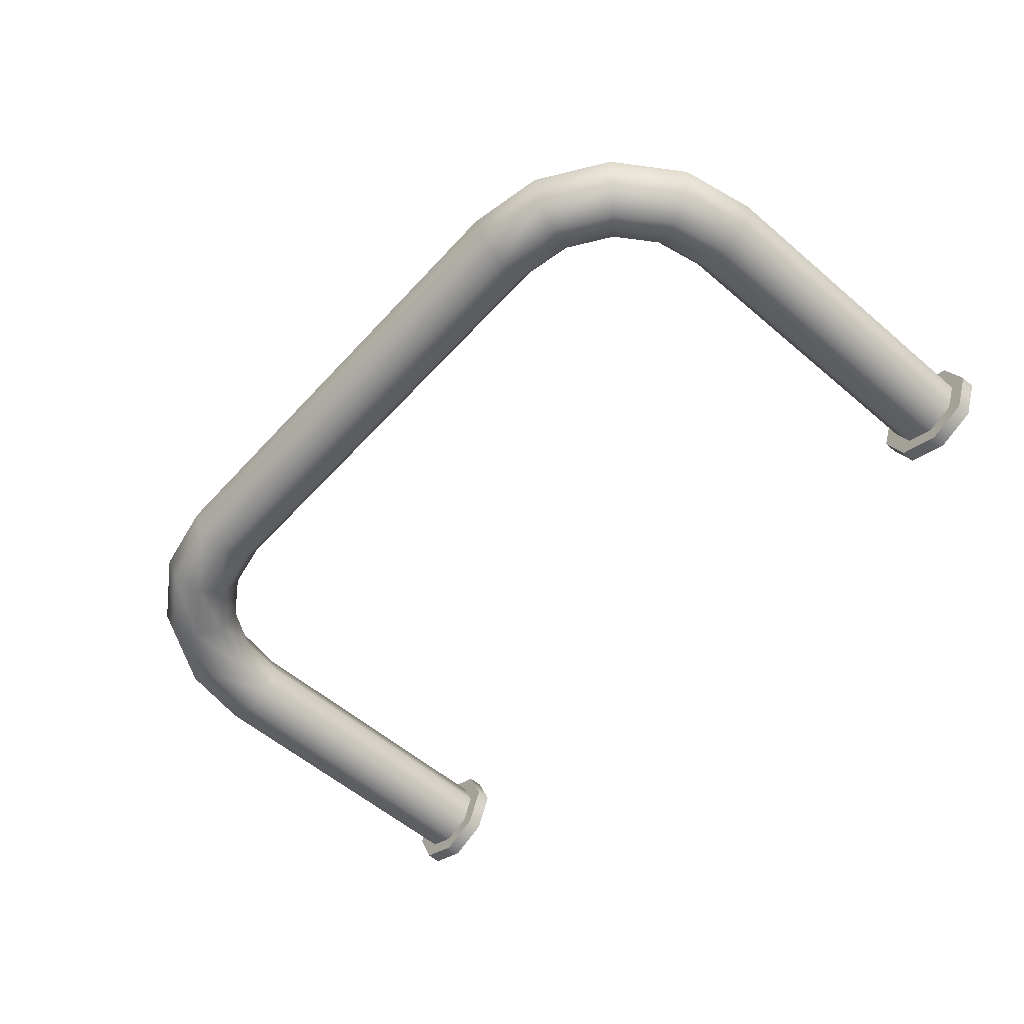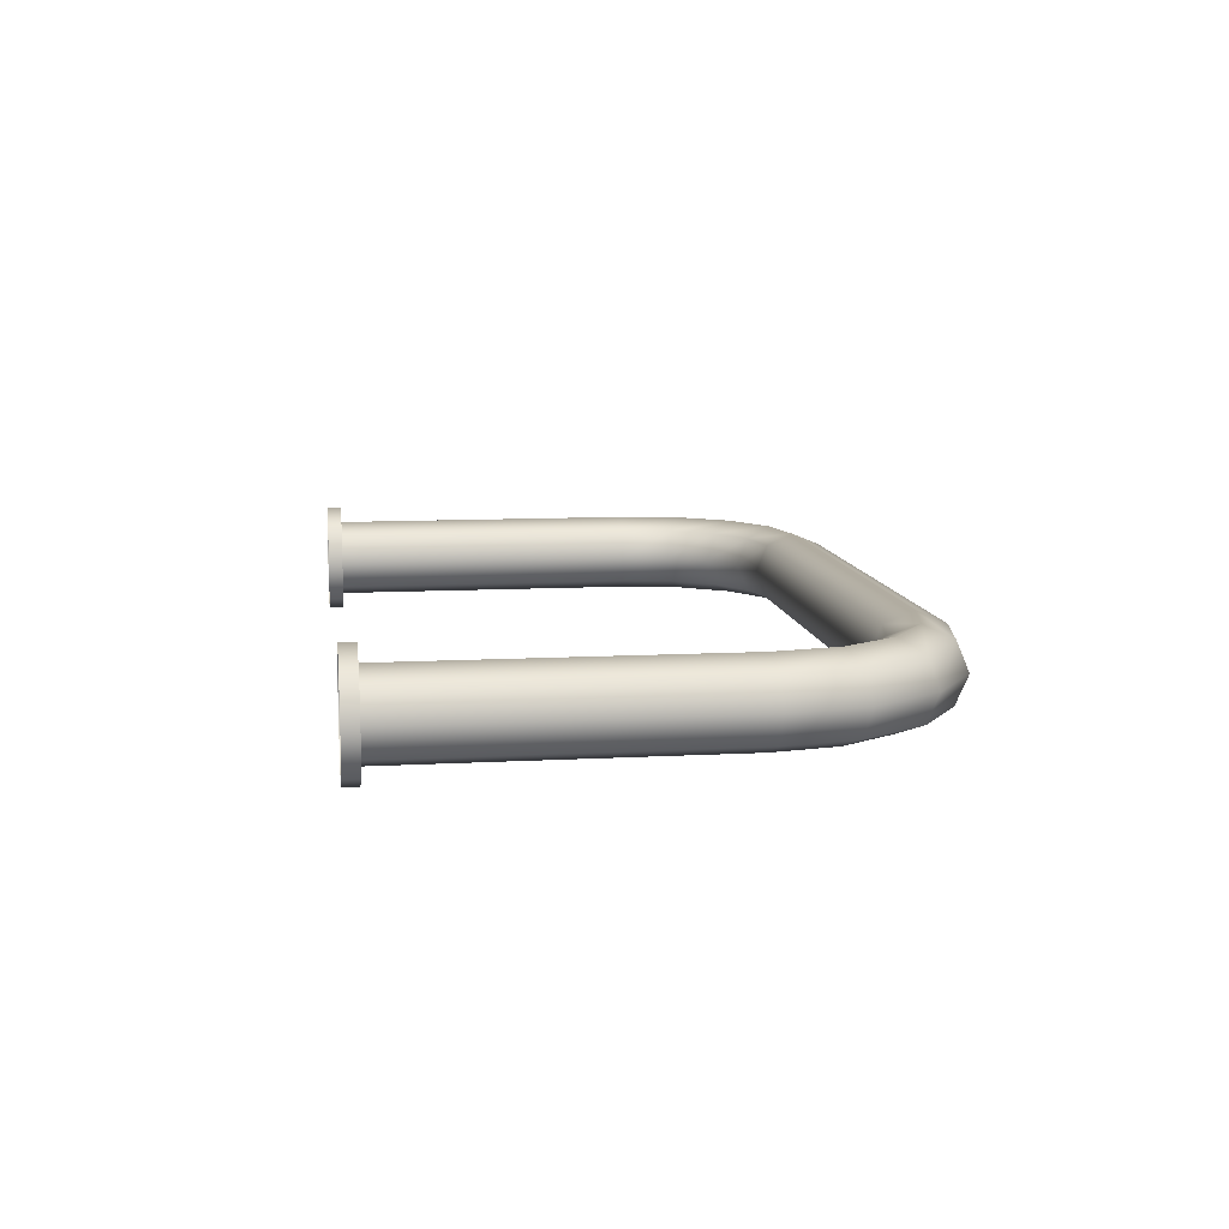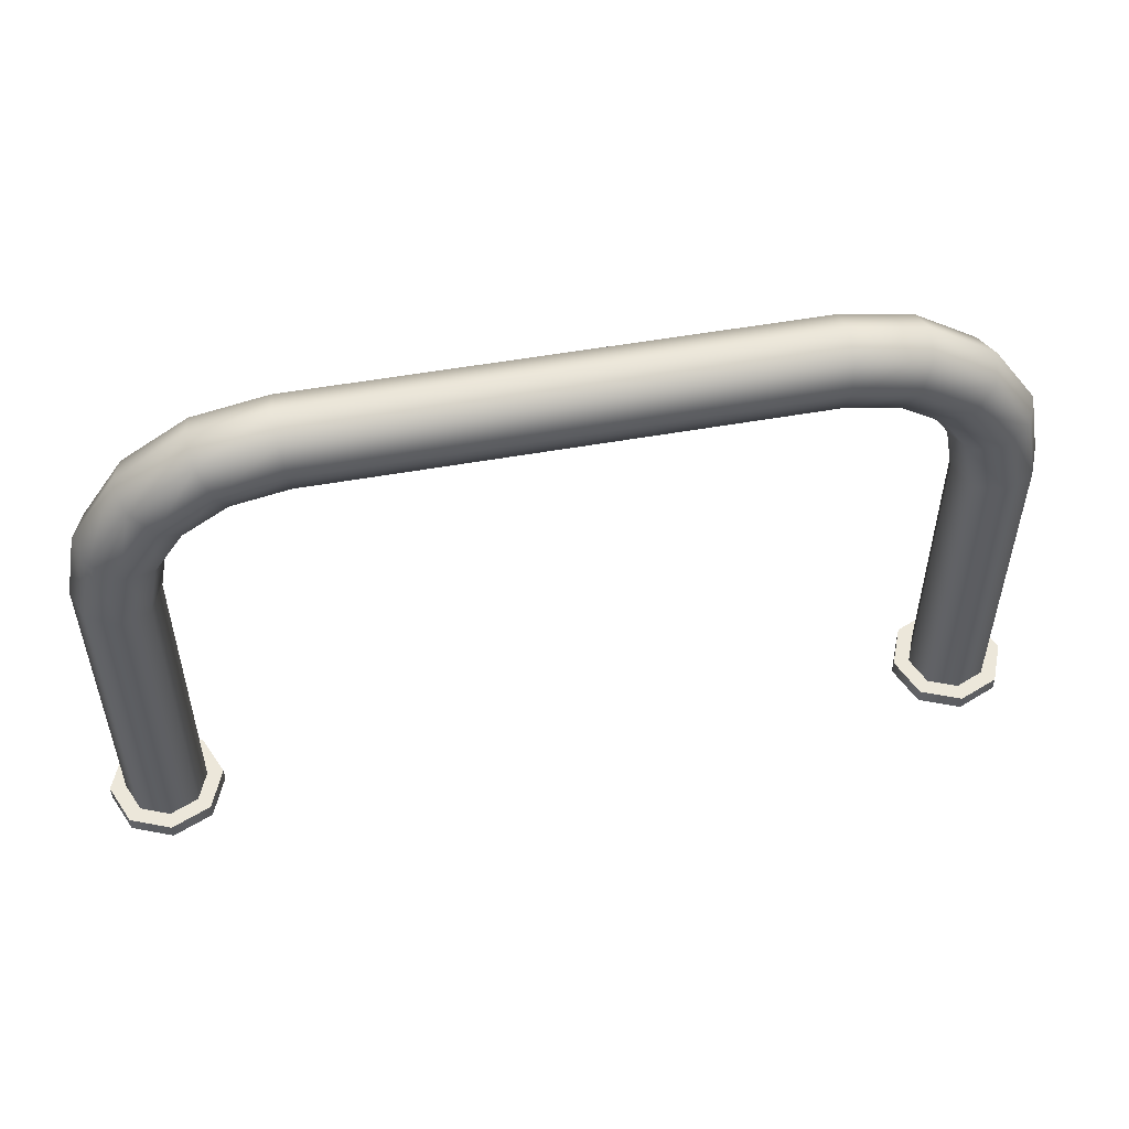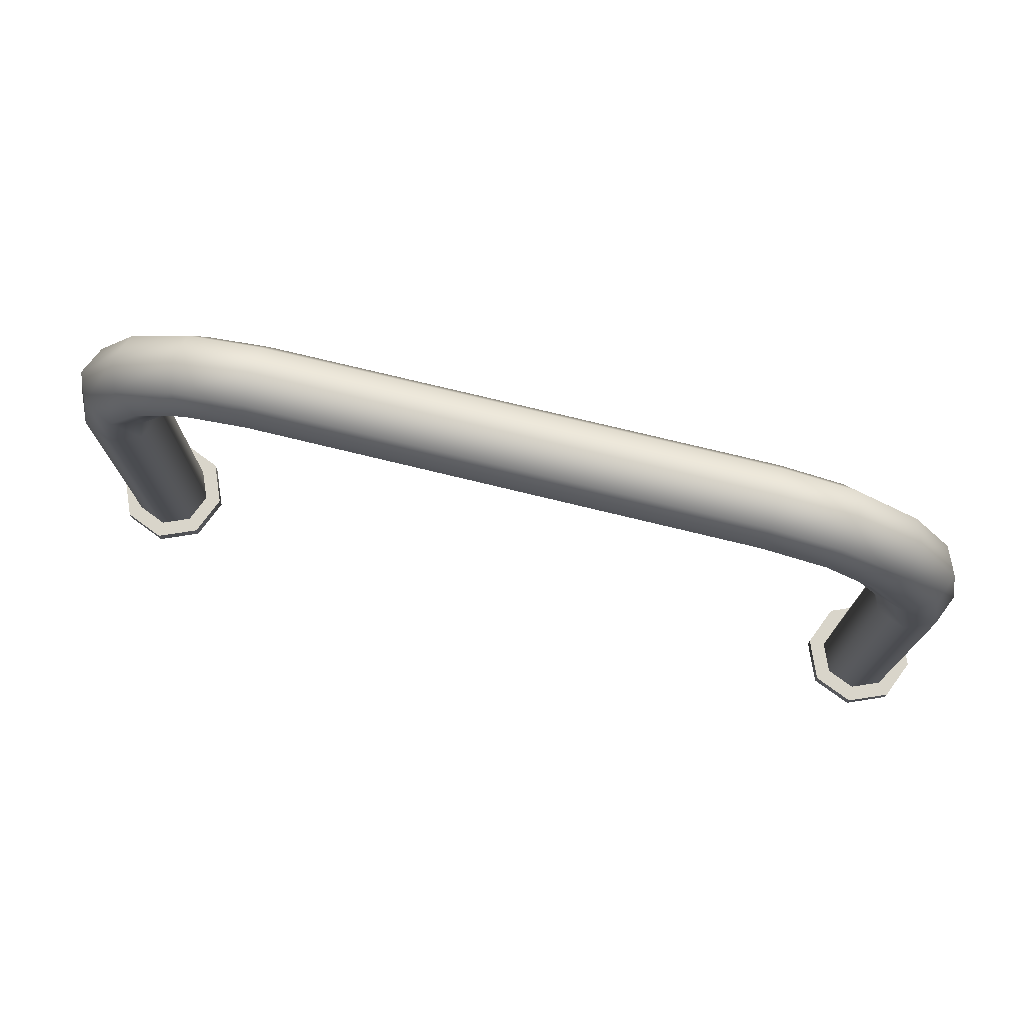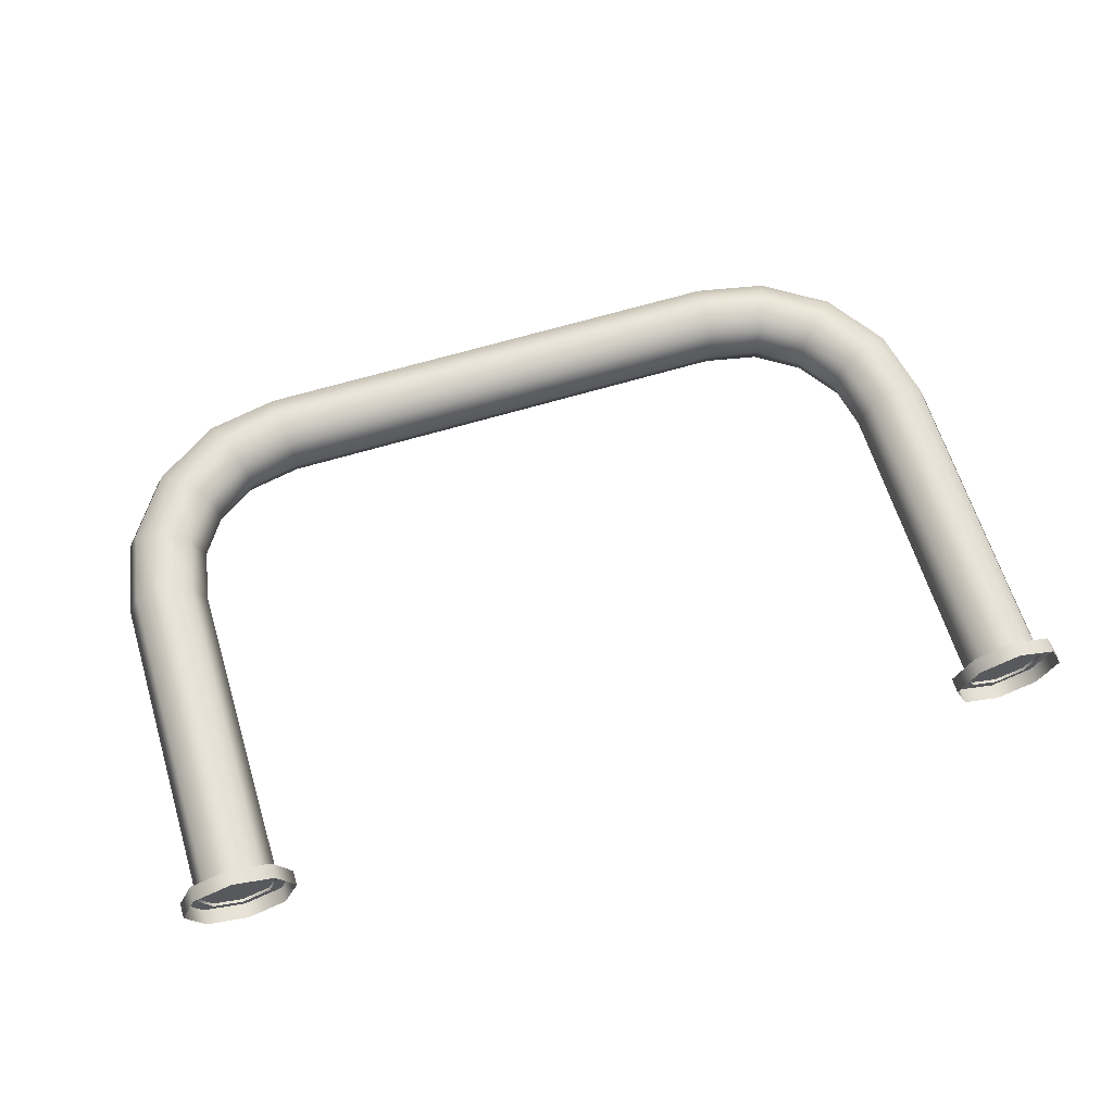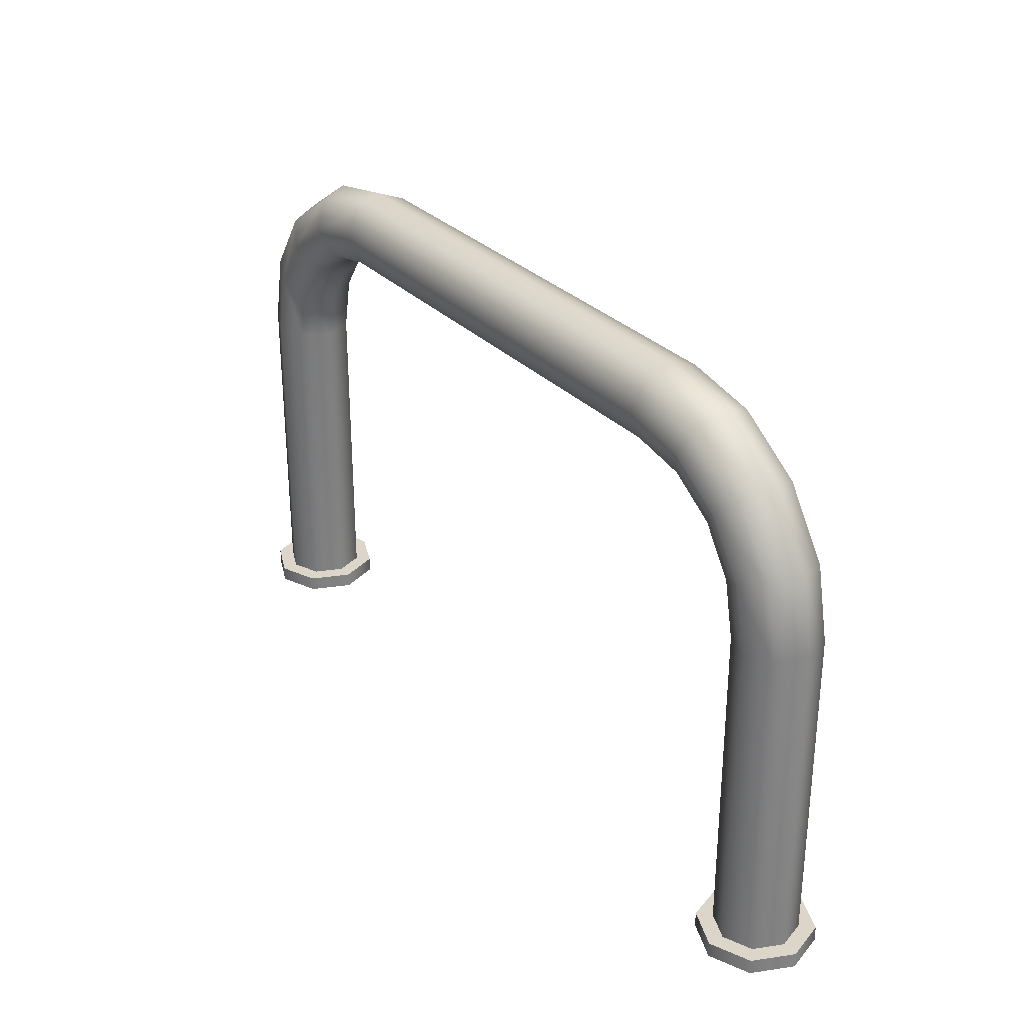
<metadata>
{"format":"obj","ext":"obj","renderer":"f3d","projection":"perspective","resolution":1024,"background":"white","views":[{"elev":-57.0,"azim":-131.7,"up":"+Z"},{"elev":10.1,"azim":82.0,"up":"+Z"},{"elev":52.5,"azim":169.1,"up":"+Y"},{"elev":74.7,"azim":13.7,"up":"+Y"},{"elev":63.9,"azim":-17.0,"up":"+Z"},{"elev":30.1,"azim":-124.7,"up":"+Y"}]}
</metadata>
<code>
g MainCity_Prop_Parking_05
v -0.3606 0.3257 1.294e-07
v -0.3723 0.01208 -0.02828
v -0.3606 0.01208 7.629e-08
v -0.3723 0.3268 -0.02828
v -0.3506 0.3759 1.757e-07
v -0.4006 0.01208 -0.04
v -0.3616 0.3805 -0.02828
v -0.3244 0.4152 1.821e-07
v -0.4006 0.3296 -0.04
v -0.4289 0.01208 -0.02828
v -0.3328 0.4237 -0.02828
v -0.2851 0.4415 2.245e-07
v -0.4289 0.3324 -0.02828
v -0.4406 0.01208 3.815e-08
v -0.3883 0.3916 -0.04
v -0.2897 0.4525 -0.02828
v -0.2348 0.4515 1.88e-07
v -0.3532 0.4441 -0.04
v -0.4149 0.4026 -0.02828
v -0.4406 0.3336 1.306e-07
v -0.236 0.4632 -0.02828
v 0.2348 0.4515 1.88e-07
v -0.3007 0.4791 -0.04
v -0.4289 0.3324 0.02828
v -0.4289 0.01208 0.02828
v -0.426 0.4072 1.426e-07
v -0.3736 0.4644 -0.02828
v 0.236 0.4632 -0.02828
v 0.2851 0.4415 2.245e-07
v -0.4006 0.3296 0.04
v -0.4006 0.01208 0.04
v -0.2388 0.4915 -0.04
v -0.4149 0.4026 0.02828
v -0.382 0.4729 1.533e-07
v -0.3117 0.5058 -0.02828
v 0.2897 0.4525 -0.02828
v 0.3244 0.4152 1.821e-07
v -0.3723 0.3268 0.02828
v -0.3723 0.01208 0.02828
v -0.3883 0.3916 0.04
v 0.2388 0.4915 -0.04
v -0.3736 0.4644 0.02828
v -0.3163 0.5168 1.986e-07
v -0.2416 0.5197 -0.02828
v 0.3328 0.4237 -0.02828
v 0.3506 0.3759 1.757e-07
v 0.3007 0.4791 -0.04
v 0.2416 0.5197 -0.02828
v -0.2427 0.5315 2.01e-07
v -0.3117 0.5058 0.02828
v 0.3616 0.3805 -0.02828
v 0.3606 0.3257 1.294e-07
v 0.3532 0.4441 -0.04
v 0.3117 0.5058 -0.02828
v 0.2427 0.5315 2.01e-07
v -0.3532 0.4441 0.04
v -0.2416 0.5197 0.02828
v -0.3616 0.3805 0.02828
v -0.3007 0.4791 0.04
v -0.3606 0.3257 1.294e-07
v -0.3606 0.01208 7.629e-08
v -0.3506 0.3759 1.757e-07
v -0.3328 0.4237 0.02828
v -0.3244 0.4152 1.821e-07
v -0.2897 0.4525 0.02828
v -0.2851 0.4415 2.245e-07
v -0.2388 0.4915 0.04
v -0.236 0.4632 0.02828
v -0.2348 0.4515 1.88e-07
v 0.2416 0.5197 0.02828
v 0.236 0.4632 0.02828
v 0.2348 0.4515 1.88e-07
v 0.2388 0.4915 0.04
v 0.3163 0.5168 1.986e-07
v 0.2897 0.4525 0.02828
v 0.2851 0.4415 2.245e-07
v 0.3007 0.4791 0.04
v 0.3117 0.5058 0.02828
v 0.3736 0.4644 -0.02828
v 0.3328 0.4237 0.02828
v 0.3244 0.4152 1.821e-07
v 0.382 0.4729 1.533e-07
v 0.3532 0.4441 0.04
v 0.3736 0.4644 0.02828
v 0.3883 0.3916 -0.04
v 0.3616 0.3805 0.02828
v 0.3506 0.3759 1.757e-07
v 0.4149 0.4026 -0.02828
v 0.426 0.4072 1.426e-07
v 0.3883 0.3916 0.04
v 0.4149 0.4026 0.02828
v 0.3723 0.3268 -0.02828
v 0.3723 0.3268 0.02828
v 0.3606 0.3257 1.294e-07
v 0.3606 0.01208 7.629e-08
v 0.3723 0.01208 0.02828
v 0.4006 0.01208 0.04
v 0.4006 0.3296 0.04
v 0.4289 0.01208 0.02828
v 0.4289 0.3324 0.02828
v 0.4406 0.3336 1.306e-07
v 0.4406 0.01208 3.815e-08
v 0.4289 0.3324 -0.02828
v 0.4289 0.01208 -0.02828
v 0.4006 0.3296 -0.04
v 0.4006 0.01208 -0.04
v 0.3723 0.01208 -0.02828
v 0.3606 0.01208 7.629e-08
v -0.4402 0.01485 -0.03962
v -0.4402 2.553e-08 -0.03962
v -0.4006 2.82e-08 -0.05603
v -0.4006 0.01482 -0.05603
v -0.361 2.553e-08 -0.03962
v -0.361 0.01479 -0.03962
v -0.3446 1.907e-08 7.513e-08
v -0.3446 0.01478 7.655e-08
v -0.361 1.262e-08 0.03962
v -0.361 0.01479 0.03962
v -0.4006 9.945e-09 0.05603
v -0.4006 0.01482 0.05603
v -0.4402 1.262e-08 0.03962
v -0.4402 0.01485 0.03962
v -0.4566 1.907e-08 4.951e-09
v -0.4566 0.01486 7.656e-08
v -0.4402 0.01485 -0.03962
v -0.4402 2.553e-08 -0.03962
v -0.3446 0.01478 7.655e-08
v -0.4006 0.01482 -0.05603
v -0.361 0.01479 -0.03962
v -0.4402 0.01485 -0.03962
v -0.4566 0.01486 7.656e-08
v -0.361 0.01479 0.03962
v -0.4402 0.01485 0.03962
v -0.4006 0.01482 0.05603
v 0.361 0.01485 0.03962
v 0.4006 8.345e-09 0.05603
v 0.361 5.96e-09 0.03962
v 0.4006 0.01482 0.05603
v 0.4402 5.96e-09 0.03962
v 0.4402 0.01479 0.03962
v 0.4566 -5.309e-24 8.67e-08
v 0.4566 0.01478 8.924e-08
v 0.4402 -5.96e-09 -0.03962
v 0.4402 0.01479 -0.03962
v 0.4006 -8.345e-09 -0.05603
v 0.4006 0.01482 -0.05603
v 0.361 -5.96e-09 -0.03962
v 0.361 0.01485 -0.03962
v 0.3446 -8.653e-24 1.413e-07
v 0.3446 0.01486 7.231e-08
v 0.361 0.01485 0.03962
v 0.361 5.96e-09 0.03962
v 0.4566 0.01478 8.924e-08
v 0.4402 0.01479 0.03962
v 0.4006 0.01482 0.05603
v 0.361 0.01485 0.03962
v 0.3446 0.01486 7.231e-08
v 0.4402 0.01479 -0.03962
v 0.361 0.01485 -0.03962
v 0.4006 0.01482 -0.05603
g MainCity_Prop_Parking_05_0
f 3 2 1
f 2 4 1
f 5 1 4
f 2 6 4
f 7 5 4
f 8 5 7
f 6 9 4
f 7 4 9
f 6 10 9
f 11 8 7
f 12 8 11
f 10 13 9
f 10 14 13
f 15 7 9
f 11 7 15
f 15 9 13
f 16 12 11
f 17 12 16
f 18 11 15
f 16 11 18
f 19 15 13
f 18 15 19
f 14 20 13
f 19 13 20
f 21 17 16
f 17 21 22
f 23 16 18
f 21 16 23
f 24 20 14
f 25 24 14
f 26 19 20
f 26 20 24
f 27 18 19
f 23 18 27
f 27 19 26
f 21 28 22
f 29 22 28
f 30 24 25
f 31 30 25
f 32 21 23
f 21 32 28
f 33 26 24
f 33 24 30
f 34 27 26
f 34 26 33
f 35 23 27
f 32 23 35
f 35 27 34
f 36 29 28
f 37 29 36
f 38 30 31
f 39 38 31
f 40 33 30
f 40 30 38
f 32 41 28
f 36 28 41
f 42 34 33
f 42 33 40
f 43 35 34
f 43 34 42
f 44 32 35
f 32 44 41
f 44 35 43
f 45 37 36
f 46 37 45
f 47 36 41
f 45 36 47
f 44 48 41
f 47 41 48
f 49 44 43
f 44 49 48
f 50 43 42
f 49 43 50
f 51 46 45
f 52 46 51
f 53 45 47
f 51 45 53
f 54 47 48
f 53 47 54
f 49 55 48
f 54 48 55
f 50 42 56
f 56 42 40
f 57 49 50
f 49 57 55
f 56 40 58
f 58 40 38
f 59 50 56
f 57 50 59
f 58 38 60
f 60 38 39
f 61 60 39
f 62 58 60
f 63 56 58
f 63 58 62
f 59 56 63
f 64 63 62
f 65 63 64
f 65 59 63
f 66 65 64
f 67 57 59
f 67 59 65
f 68 65 66
f 68 67 65
f 69 68 66
f 57 67 70
f 57 70 55
f 68 69 71
f 69 72 71
f 67 68 73
f 67 73 70
f 68 71 73
f 74 55 70
f 74 54 55
f 75 71 72
f 76 75 72
f 77 73 71
f 75 77 71
f 78 70 73
f 78 74 70
f 77 78 73
f 79 54 74
f 79 53 54
f 80 75 76
f 81 80 76
f 82 74 78
f 82 79 74
f 83 77 75
f 80 83 75
f 84 78 77
f 84 82 78
f 83 84 77
f 85 53 79
f 85 51 53
f 86 80 81
f 87 86 81
f 88 79 82
f 88 85 79
f 89 82 84
f 89 88 82
f 90 83 80
f 86 90 80
f 91 84 83
f 91 89 84
f 90 91 83
f 92 51 85
f 92 52 51
f 93 86 87
f 94 93 87
f 94 95 93
f 95 96 93
f 93 96 97
f 93 98 86
f 98 93 97
f 98 90 86
f 98 97 99
f 98 100 90
f 100 91 90
f 100 98 99
f 100 101 91
f 100 99 101
f 101 89 91
f 99 102 101
f 101 103 89
f 101 102 103
f 103 88 89
f 102 104 103
f 103 105 88
f 103 104 105
f 105 85 88
f 104 106 105
f 105 92 85
f 105 106 92
f 106 107 92
f 92 107 52
f 107 108 52
f 111 110 109
f 112 111 109
f 113 111 112
f 114 113 112
f 115 113 114
f 116 115 114
f 117 115 116
f 118 117 116
f 119 117 118
f 120 119 118
f 121 119 120
f 122 121 120
f 123 121 122
f 124 123 122
f 124 125 123
f 125 126 123
f 129 128 127
f 128 130 127
f 127 130 131
f 132 127 131
f 132 131 133
f 134 132 133
f 137 136 135
f 136 138 135
f 136 139 138
f 139 140 138
f 139 141 140
f 141 142 140
f 141 143 142
f 143 144 142
f 143 145 144
f 145 146 144
f 145 147 146
f 147 148 146
f 147 149 148
f 149 150 148
f 151 150 149
f 152 151 149
f 155 154 153
f 156 155 153
f 156 153 157
f 153 158 157
f 157 158 159
f 158 160 159

</code>
